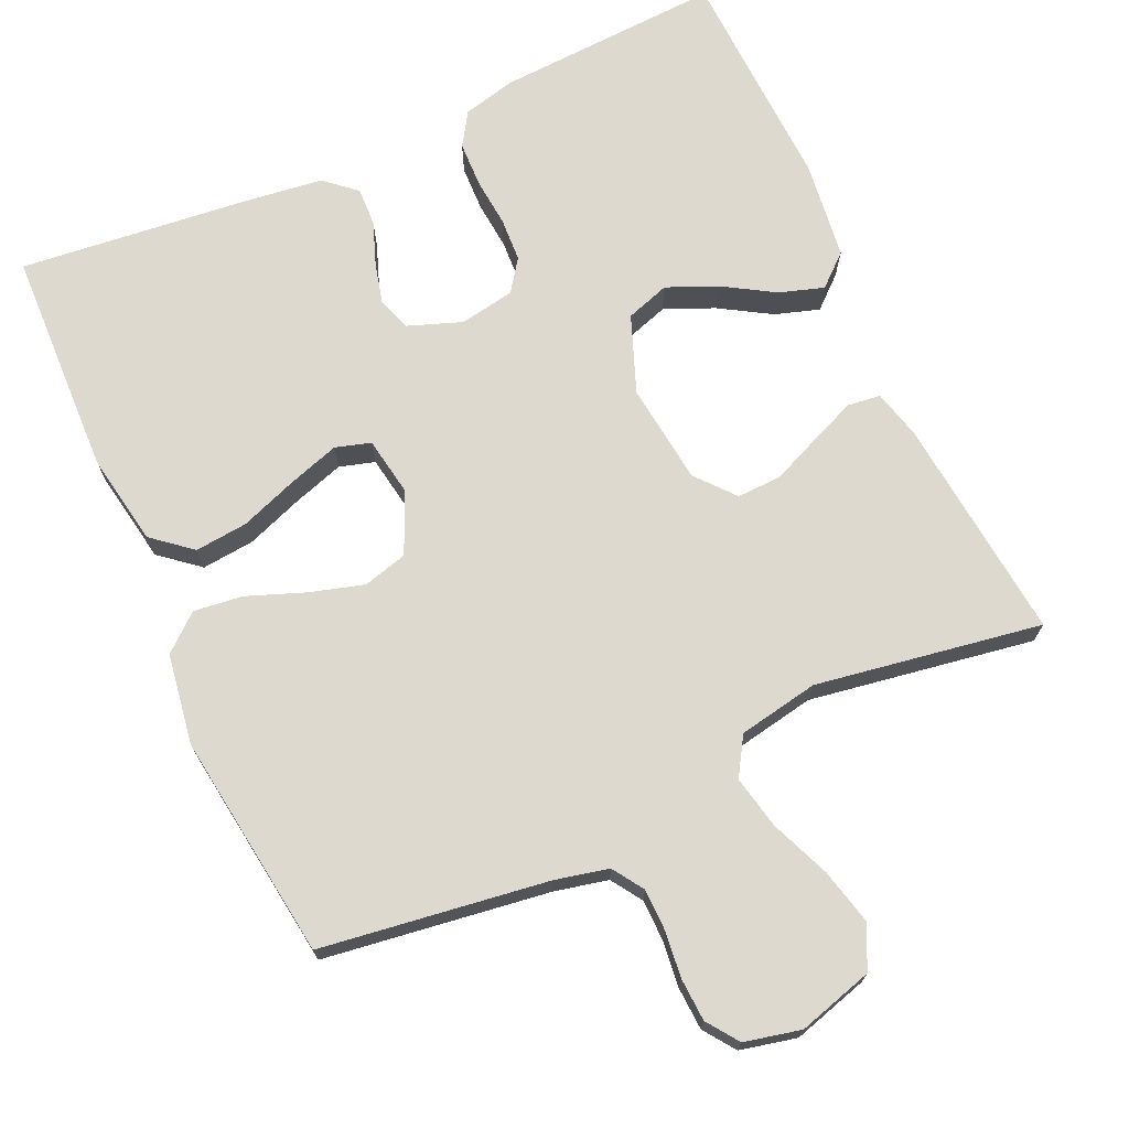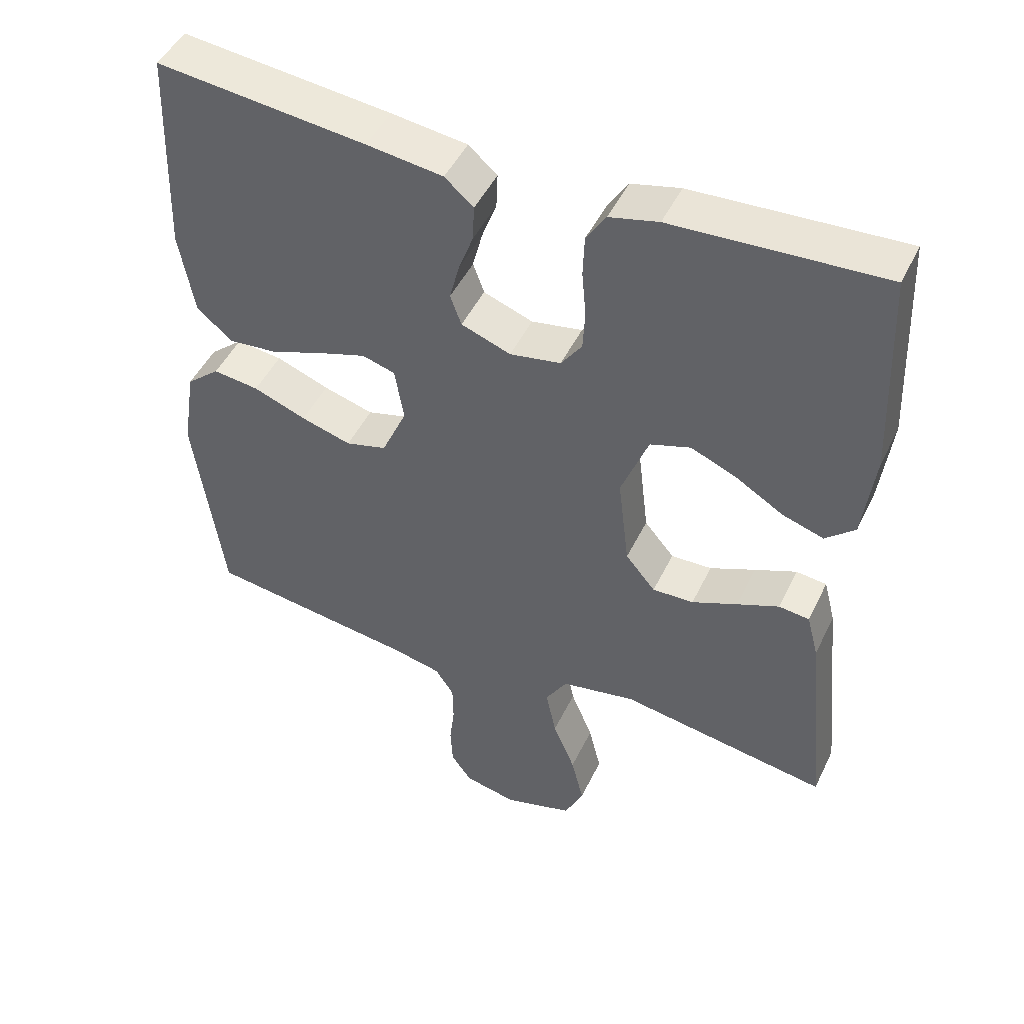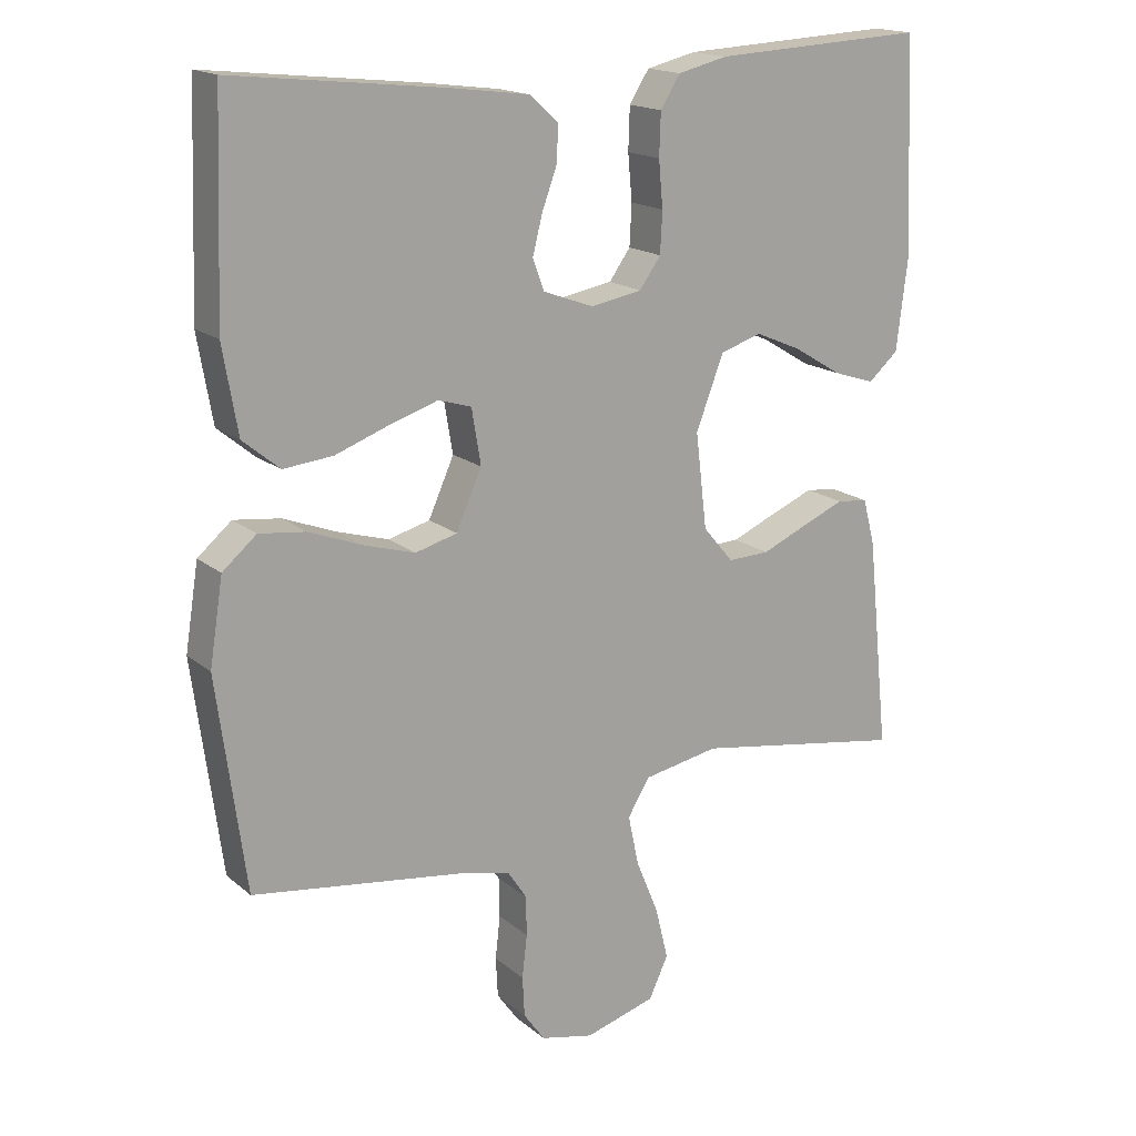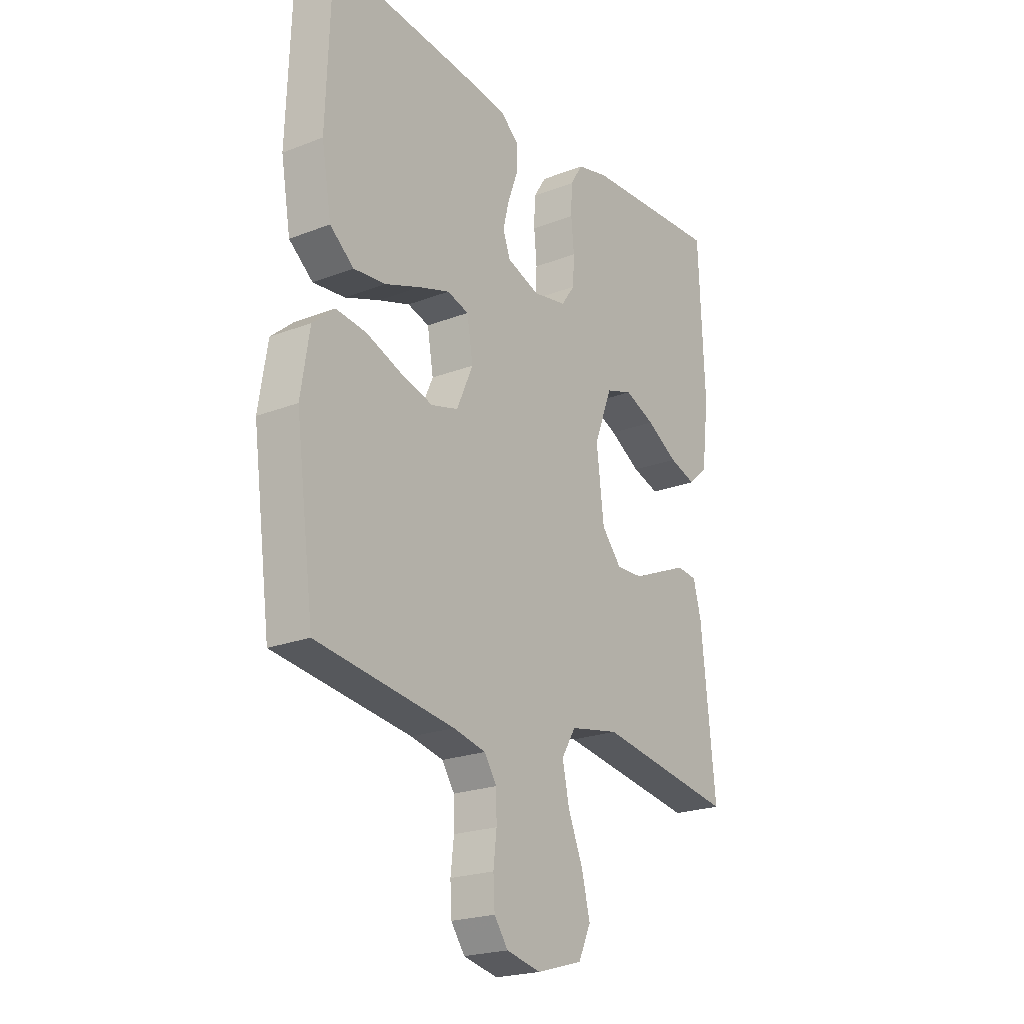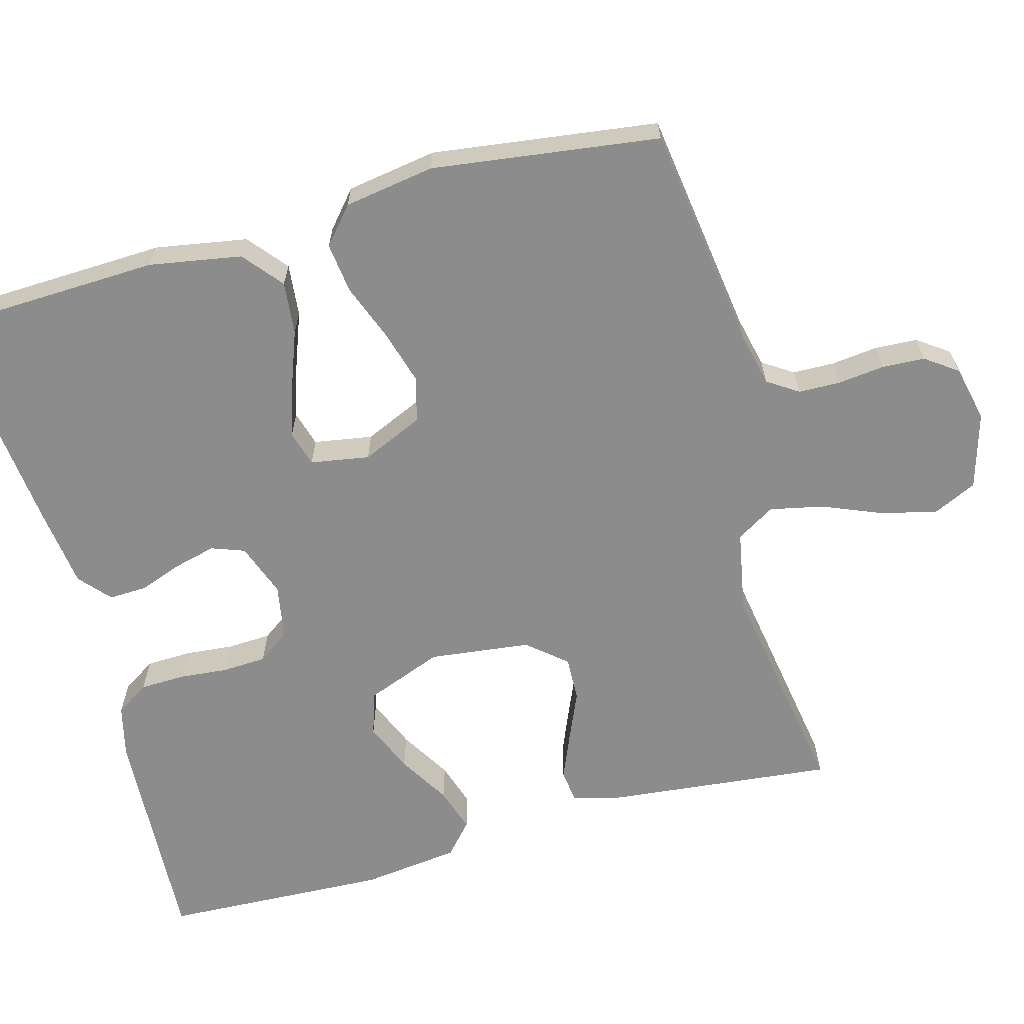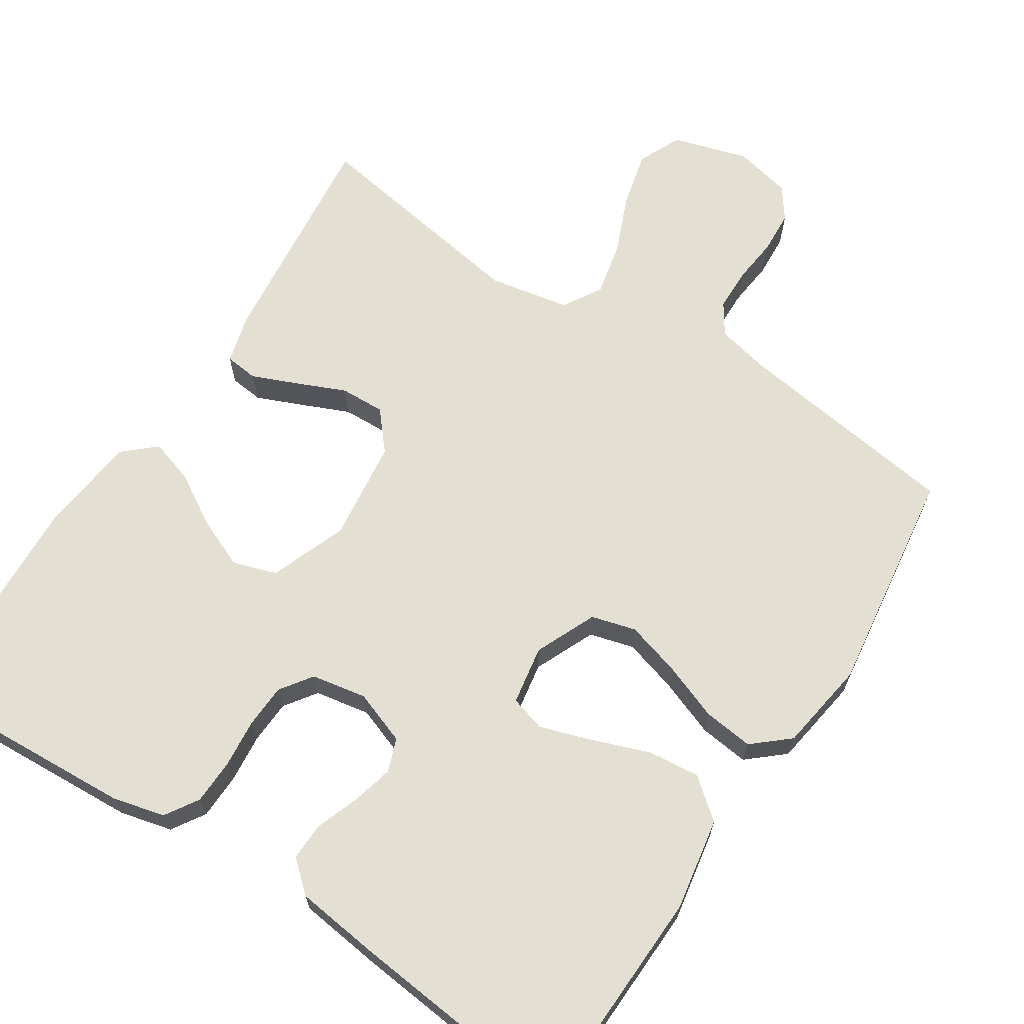
<metadata>
{"format":"obj","ext":"obj","renderer":"f3d","projection":"perspective","resolution":1024,"background":"white","views":[{"elev":71.4,"azim":155.6,"up":"+Y"},{"elev":47.6,"azim":-155.1,"up":"+Z"},{"elev":17.0,"azim":147.6,"up":"+Z"},{"elev":-21.8,"azim":124.4,"up":"+Z"},{"elev":-64.3,"azim":105.3,"up":"+Y"},{"elev":66.7,"azim":32.8,"up":"+Y"}]}
</metadata>
<code>
v -0.5 0.07 0.5
v -0.2 0.07 0.484
v -0.13 0.07 0.467
v -0.102 0.07 0.423
v -0.1 0.07 0.363
v -0.106 0.07 0.298
v -0.103 0.07 0.24
v -0.073 0.07 0.198
v 0 0.07 0.185
v 0.071 0.07 0.211
v 0.087 0.07 0.255
v 0.073 0.07 0.31
v 0.052 0.07 0.367
v 0.05 0.07 0.418
v 0.091 0.07 0.454
v 0.2 0.07 0.468
v 0.5 0.07 0.5
v 0.511 0.07 0.2
v 0.49 0.07 0.078
v 0.438 0.07 0.035
v 0.368 0.07 0.042
v 0.292 0.07 0.07
v 0.224 0.07 0.092
v 0.177 0.07 0.078
v 0.164 0.07 0
v 0.2 0.07 -0.081
v 0.259 0.07 -0.097
v 0.331 0.07 -0.076
v 0.407 0.07 -0.047
v 0.473 0.07 -0.039
v 0.521 0.07 -0.08
v 0.54 0.07 -0.2
v 0.5 0.07 -0.5
v 0.2 0.07 -0.542
v 0.129 0.07 -0.558
v 0.102 0.07 -0.599
v 0.101 0.07 -0.655
v 0.108 0.07 -0.716
v 0.105 0.07 -0.773
v 0.075 0.07 -0.815
v 0 0.07 -0.832
v -0.1 0.07 -0.803
v -0.127 0.07 -0.745
v -0.109 0.07 -0.671
v -0.077 0.07 -0.593
v -0.062 0.07 -0.522
v -0.093 0.07 -0.471
v -0.2 0.07 -0.451
v -0.5 0.07 -0.5
v -0.469 0.07 -0.2
v -0.452 0.07 -0.135
v -0.408 0.07 -0.13
v -0.348 0.07 -0.155
v -0.283 0.07 -0.183
v -0.224 0.07 -0.185
v -0.181 0.07 -0.134
v -0.165 0.07 0
v -0.204 0.07 0.102
v -0.262 0.07 0.121
v -0.328 0.07 0.093
v -0.396 0.07 0.052
v -0.455 0.07 0.033
v -0.497 0.07 0.07
v -0.513 0.07 0.2
v -0.5 0 0.5
v -0.2 0 0.484
v -0.13 0 0.467
v -0.102 0 0.423
v -0.1 0 0.363
v -0.106 0 0.298
v -0.103 0 0.24
v -0.073 0 0.198
v 0 0 0.185
v 0.071 0 0.211
v 0.087 0 0.255
v 0.073 0 0.31
v 0.052 0 0.367
v 0.05 0 0.418
v 0.091 0 0.454
v 0.2 0 0.468
v 0.5 0 0.5
v 0.511 0 0.2
v 0.49 0 0.078
v 0.438 0 0.035
v 0.368 0 0.042
v 0.292 0 0.07
v 0.224 0 0.092
v 0.177 0 0.078
v 0.164 0 0
v 0.2 0 -0.081
v 0.259 0 -0.097
v 0.331 0 -0.076
v 0.407 0 -0.047
v 0.473 0 -0.039
v 0.521 0 -0.08
v 0.54 0 -0.2
v 0.5 0 -0.5
v 0.2 0 -0.542
v 0.129 0 -0.558
v 0.102 0 -0.599
v 0.101 0 -0.655
v 0.108 0 -0.716
v 0.105 0 -0.773
v 0.075 0 -0.815
v 0 0 -0.832
v -0.1 0 -0.803
v -0.127 0 -0.745
v -0.109 0 -0.671
v -0.077 0 -0.593
v -0.062 0 -0.522
v -0.093 0 -0.471
v -0.2 0 -0.451
v -0.5 0 -0.5
v -0.469 0 -0.2
v -0.452 0 -0.135
v -0.408 0 -0.13
v -0.348 0 -0.155
v -0.283 0 -0.183
v -0.224 0 -0.185
v -0.181 0 -0.134
v -0.165 0 0
v -0.204 0 0.102
v -0.262 0 0.121
v -0.328 0 0.093
v -0.396 0 0.052
v -0.455 0 0.033
v -0.497 0 0.07
v -0.513 0 0.2
f 4 5 6
f 3 4 6
f 2 3 6
f 1 2 6
f 64 1 6
f 63 64 6
f 62 63 6
f 61 62 6
f 60 61 6
f 59 60 6 7
f 58 59 7 8
f 57 58 8 9
f 56 57 9 10
f 52 53 54
f 51 52 54
f 50 51 54
f 49 50 54
f 48 49 54
f 47 48 54 55
f 46 47 55 56
f 43 44 45
f 42 43 45
f 41 42 45
f 40 41 45
f 39 40 45
f 38 39 45
f 37 38 45
f 36 37 45 46
f 46 56 10
f 36 46 10
f 35 36 10
f 32 33 34
f 31 32 34
f 30 31 34
f 29 30 34
f 28 29 34
f 27 28 34 35
f 20 21 22
f 19 20 22
f 18 19 22
f 17 18 22
f 16 17 22
f 15 16 22
f 14 15 22
f 13 14 22
f 12 13 22
f 11 12 22 23
f 10 11 23 24
f 26 27 35
f 25 26 35
f 25 35 10
f 10 24 25
f 70 69 68
f 70 68 67
f 70 67 66
f 70 66 65
f 70 65 128
f 70 128 127
f 70 127 126
f 70 126 125
f 70 125 124
f 71 70 124 123
f 72 71 123 122
f 73 72 122 121
f 74 73 121 120
f 118 117 116
f 118 116 115
f 118 115 114
f 118 114 113
f 118 113 112
f 119 118 112 111
f 120 119 111 110
f 109 108 107
f 109 107 106
f 109 106 105
f 109 105 104
f 109 104 103
f 109 103 102
f 109 102 101
f 110 109 101 100
f 74 120 110
f 74 110 100
f 74 100 99
f 98 97 96
f 98 96 95
f 98 95 94
f 98 94 93
f 98 93 92
f 99 98 92 91
f 86 85 84
f 86 84 83
f 86 83 82
f 86 82 81
f 86 81 80
f 86 80 79
f 86 79 78
f 86 78 77
f 86 77 76
f 87 86 76 75
f 88 87 75 74
f 99 91 90
f 99 90 89
f 74 99 89
f 89 88 74
f 1 65 66 2
f 2 66 67 3
f 3 67 68 4
f 4 68 69 5
f 5 69 70 6
f 6 70 71 7
f 7 71 72 8
f 8 72 73 9
f 9 73 74 10
f 10 74 75 11
f 11 75 76 12
f 12 76 77 13
f 13 77 78 14
f 14 78 79 15
f 15 79 80 16
f 16 80 81 17
f 17 81 82 18
f 18 82 83 19
f 19 83 84 20
f 20 84 85 21
f 21 85 86 22
f 22 86 87 23
f 23 87 88 24
f 24 88 89 25
f 25 89 90 26
f 26 90 91 27
f 27 91 92 28
f 28 92 93 29
f 29 93 94 30
f 30 94 95 31
f 31 95 96 32
f 32 96 97 33
f 33 97 98 34
f 34 98 99 35
f 35 99 100 36
f 36 100 101 37
f 37 101 102 38
f 38 102 103 39
f 39 103 104 40
f 40 104 105 41
f 41 105 106 42
f 42 106 107 43
f 43 107 108 44
f 44 108 109 45
f 45 109 110 46
f 46 110 111 47
f 47 111 112 48
f 48 112 113 49
f 49 113 114 50
f 50 114 115 51
f 51 115 116 52
f 52 116 117 53
f 53 117 118 54
f 54 118 119 55
f 55 119 120 56
f 56 120 121 57
f 57 121 122 58
f 58 122 123 59
f 59 123 124 60
f 60 124 125 61
f 61 125 126 62
f 62 126 127 63
f 63 127 128 64
f 64 128 65 1

</code>
